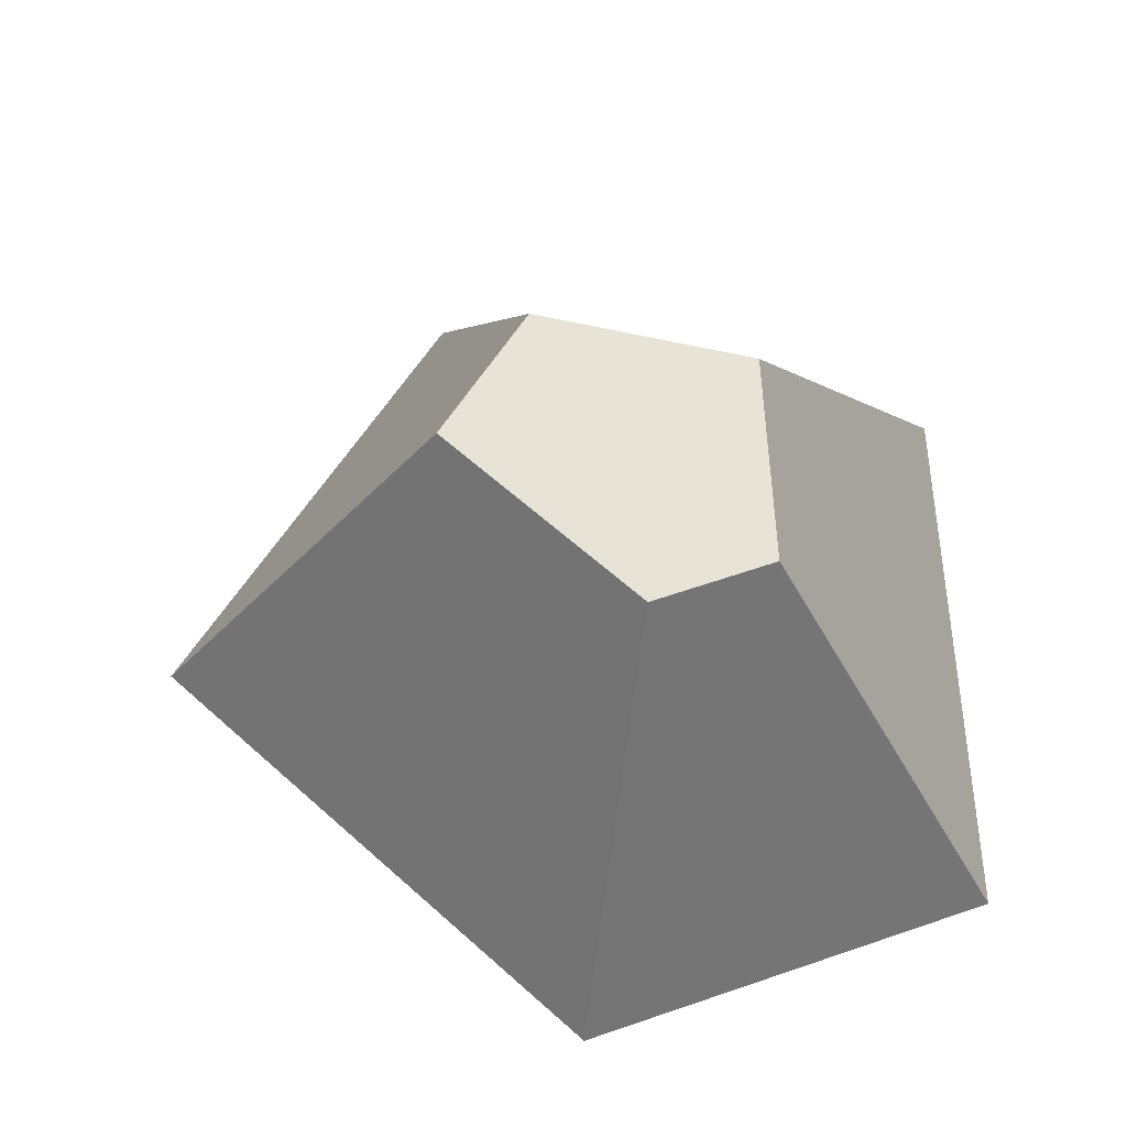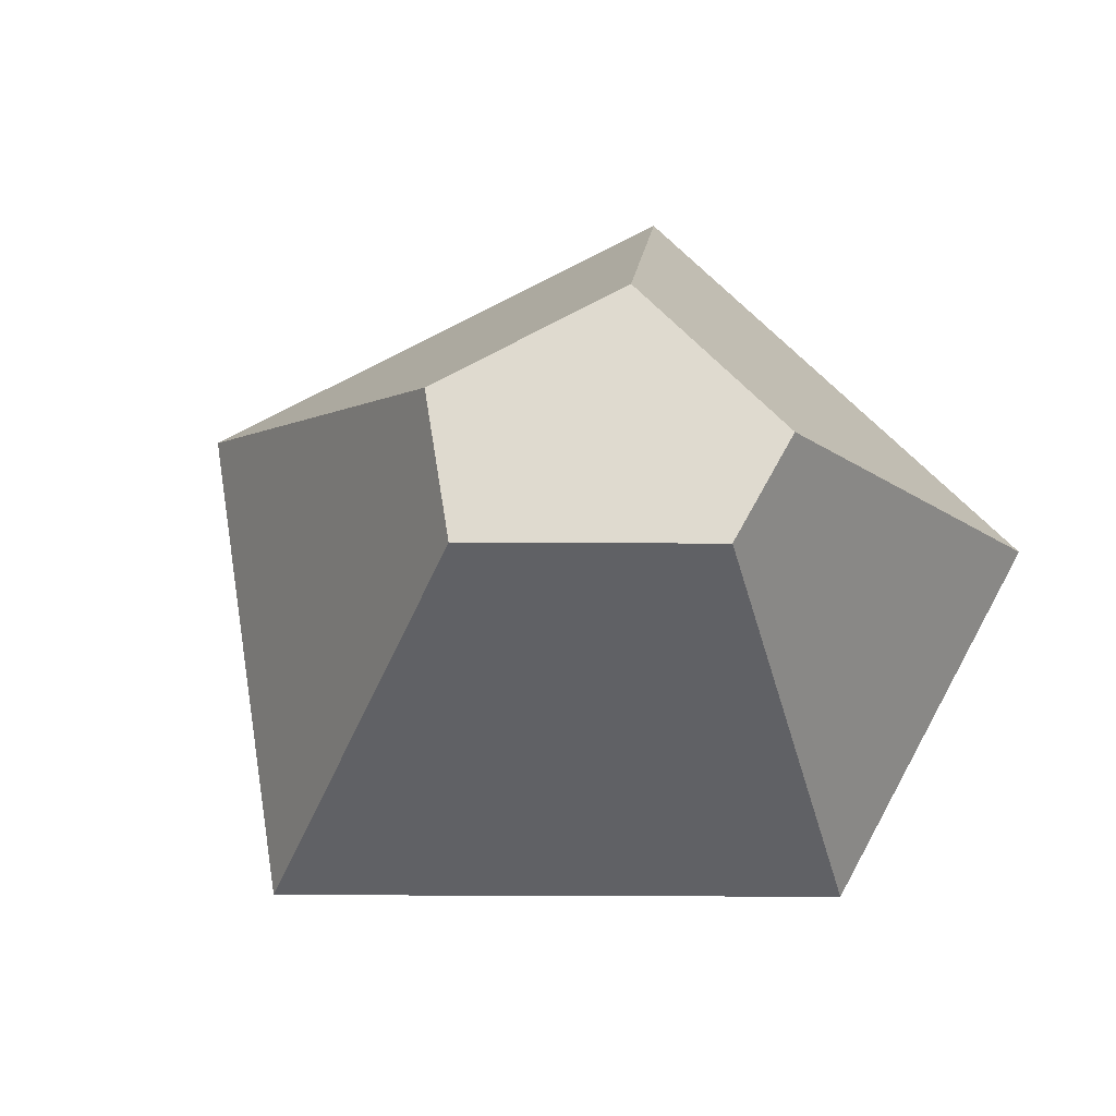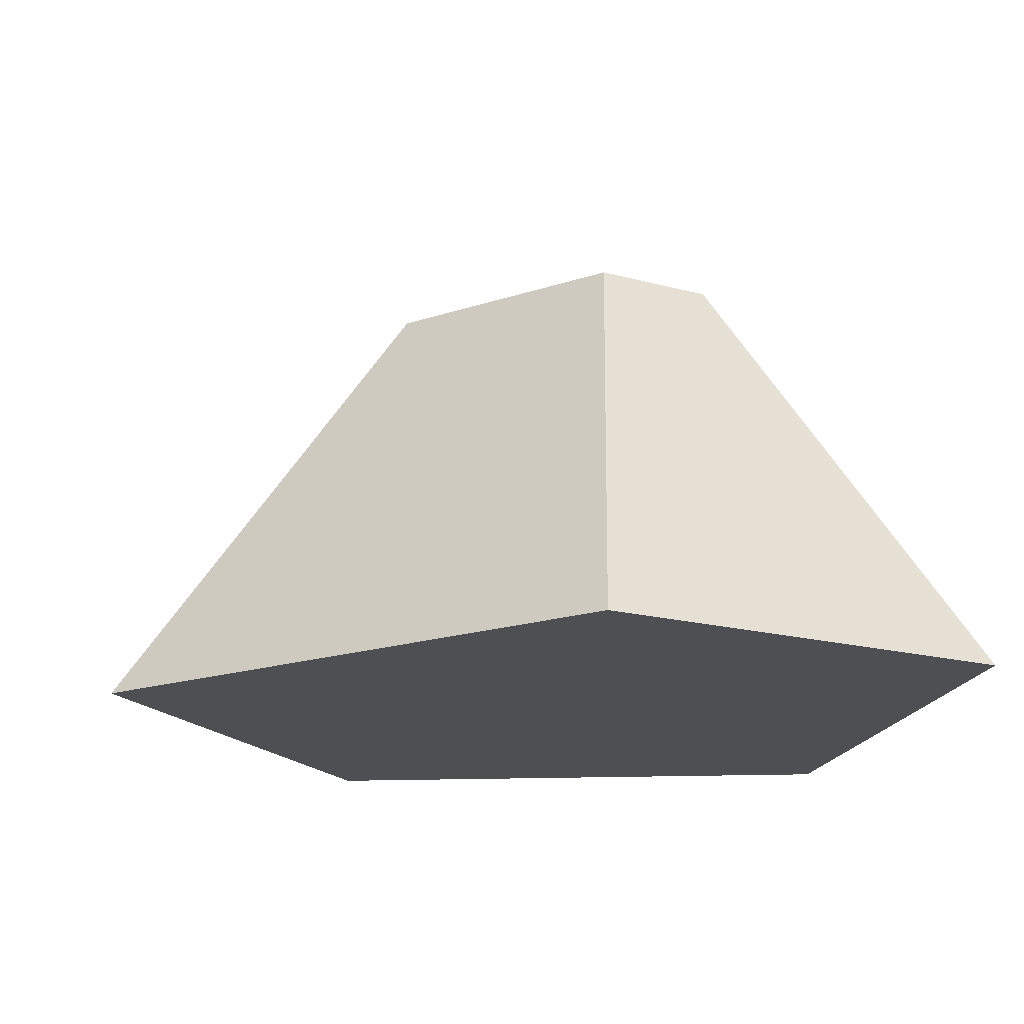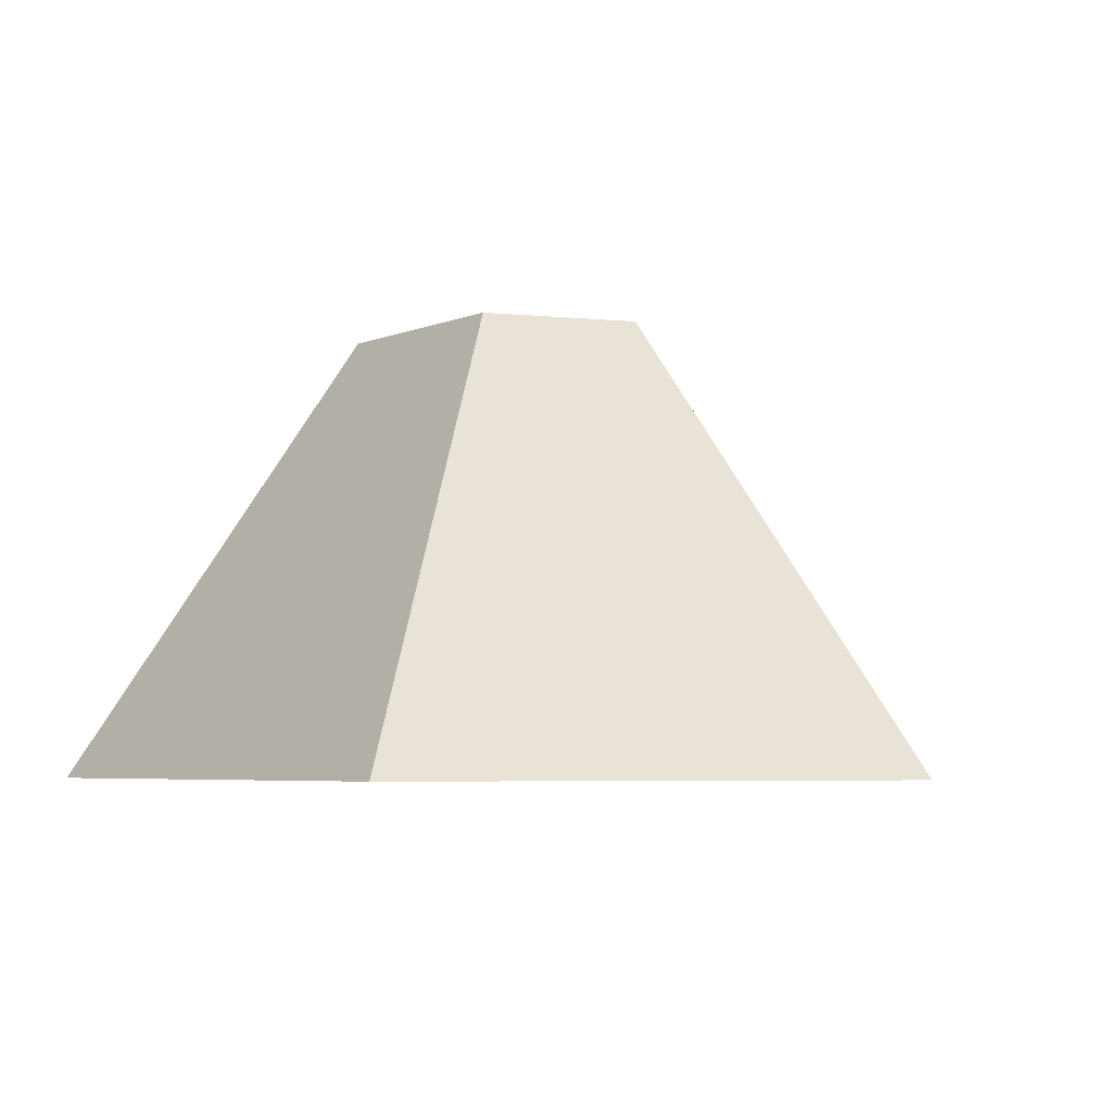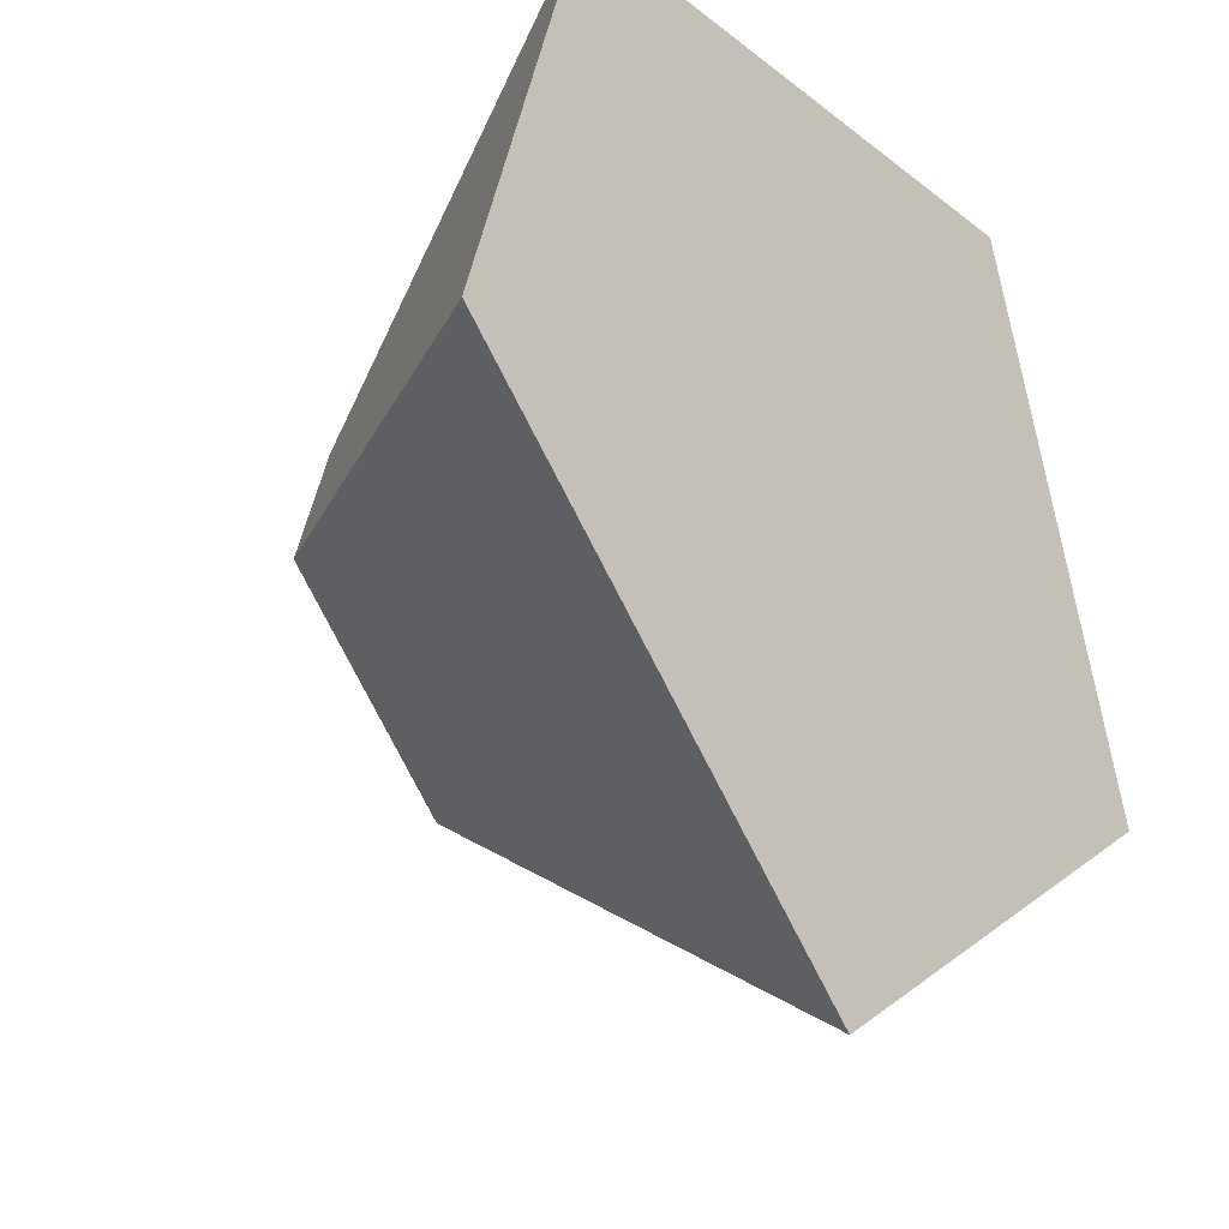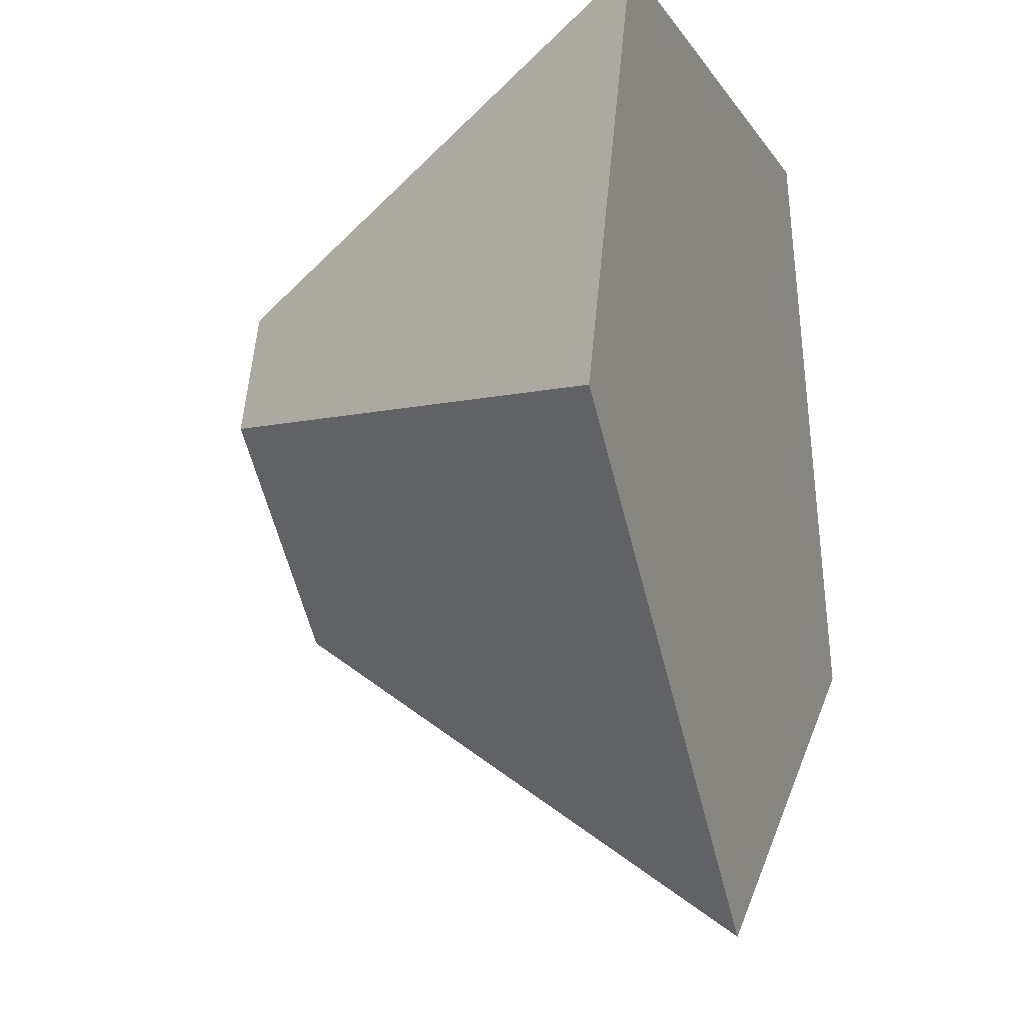
<metadata>
{"format":"obj","ext":"obj","renderer":"f3d","projection":"perspective","resolution":1024,"background":"white","views":[{"elev":62.6,"azim":-92.8,"up":"+Y"},{"elev":70.6,"azim":-134.8,"up":"+Y"},{"elev":-17.7,"azim":-101.7,"up":"+Y"},{"elev":-4.8,"azim":126.6,"up":"+Y"},{"elev":-28.2,"azim":-49.3,"up":"+Z"},{"elev":-12.6,"azim":-69.6,"up":"+Z"}]}
</metadata>
<code>
v  0.1075 0.53 0.2225
v  -0.3533 0 0.5
v  0.3168 0 0.5
v  -0.1455 0.53 0.2225
v  0.02964 0.53 -0.1371
v  -0.1873 0.53 0.07983
v  0 0 -0.5
v  -0.5 0 0
v  0.5 0 -0.1412
v  0.1795 0.53 -0.02961
g Mesh1 Group1 Model
f 1 2 3
f 2 1 4
g Green_leafs
f 5 4 1
f 4 5 6
g Wood
f 7 6 5
f 6 7 8
f 7 2 8
f 2 7 3
f 3 7 9
f 5 9 7
f 9 5 10
g Green_leafs
f 5 1 10
g Wood
f 1 9 10
f 9 1 3
f 4 8 2
f 8 4 6

</code>
